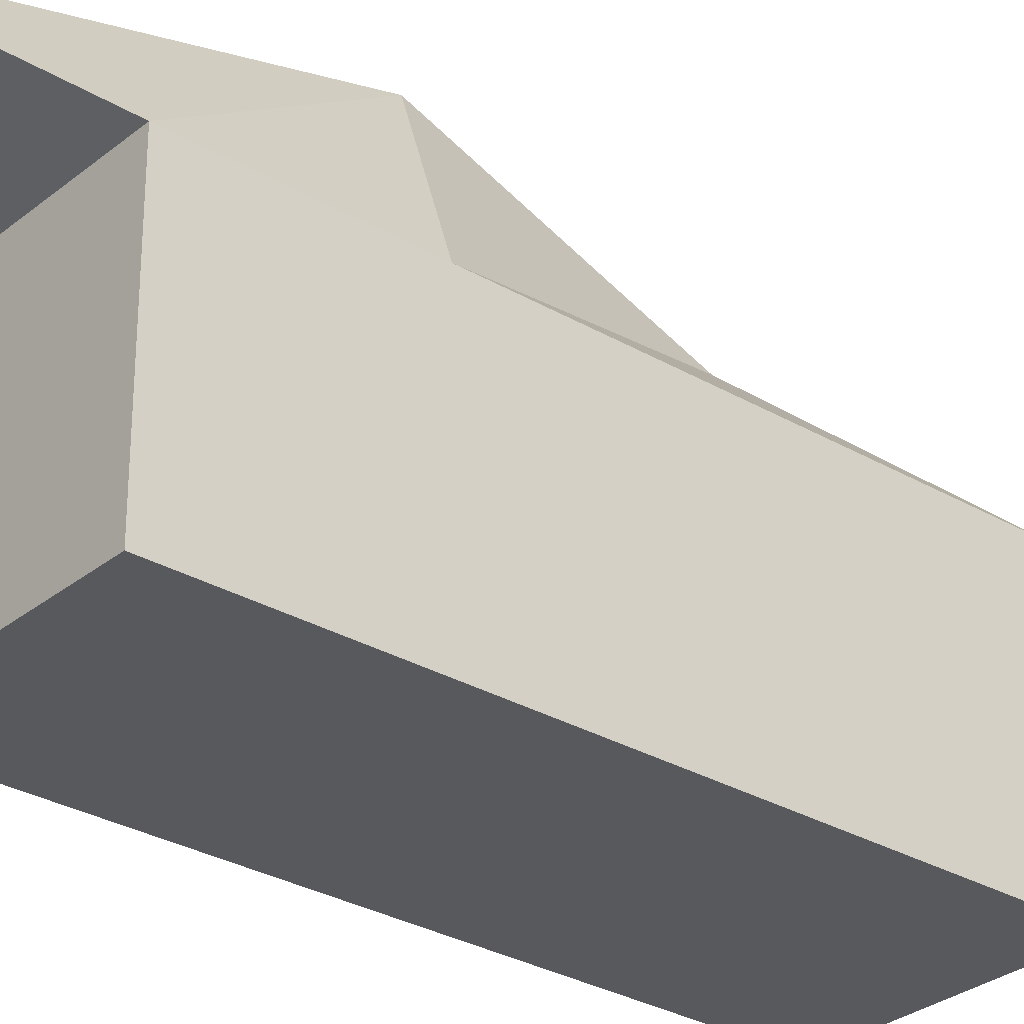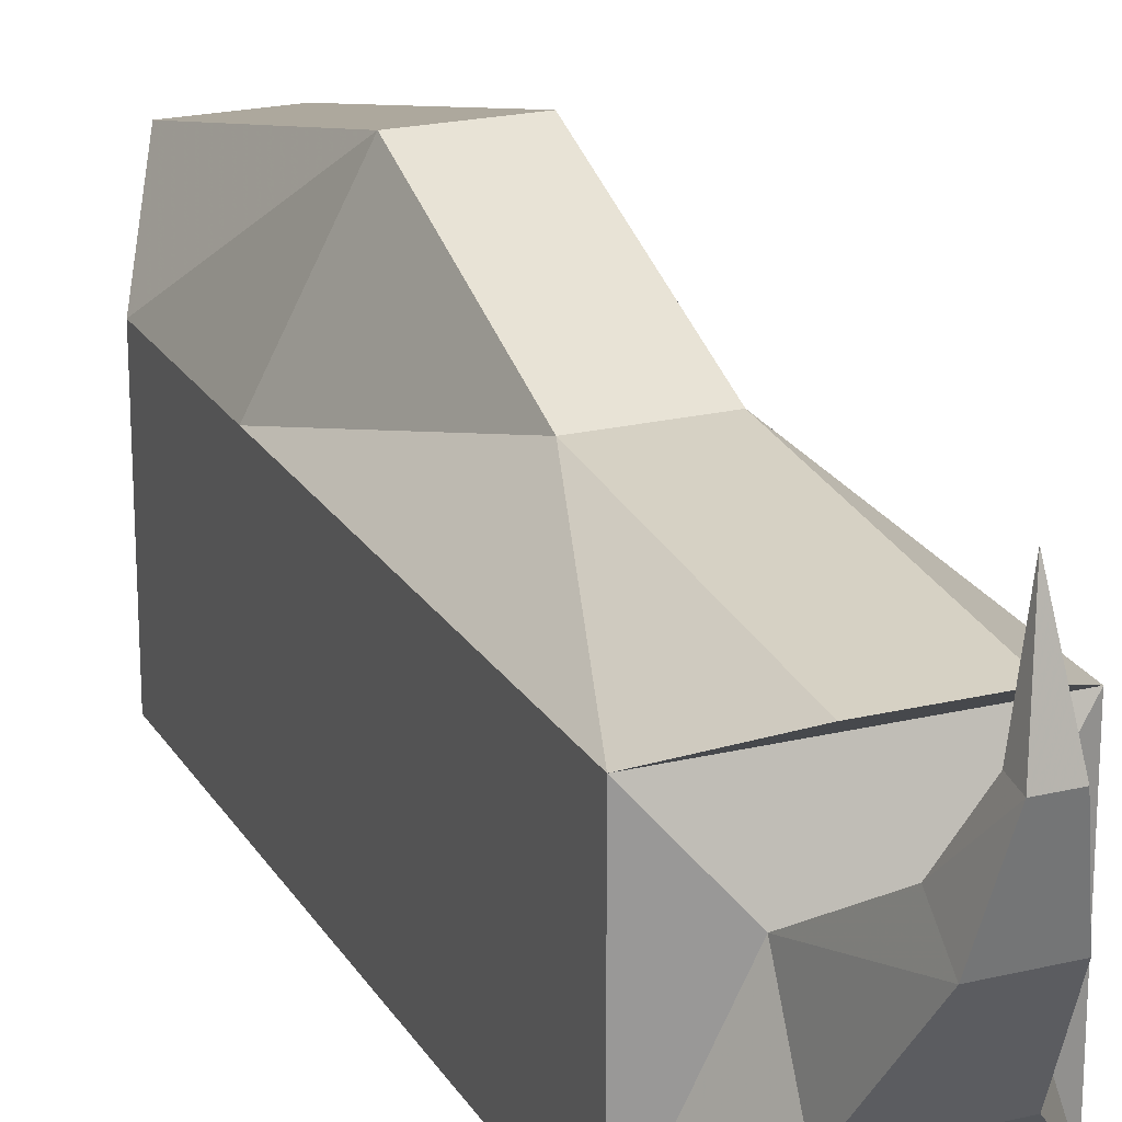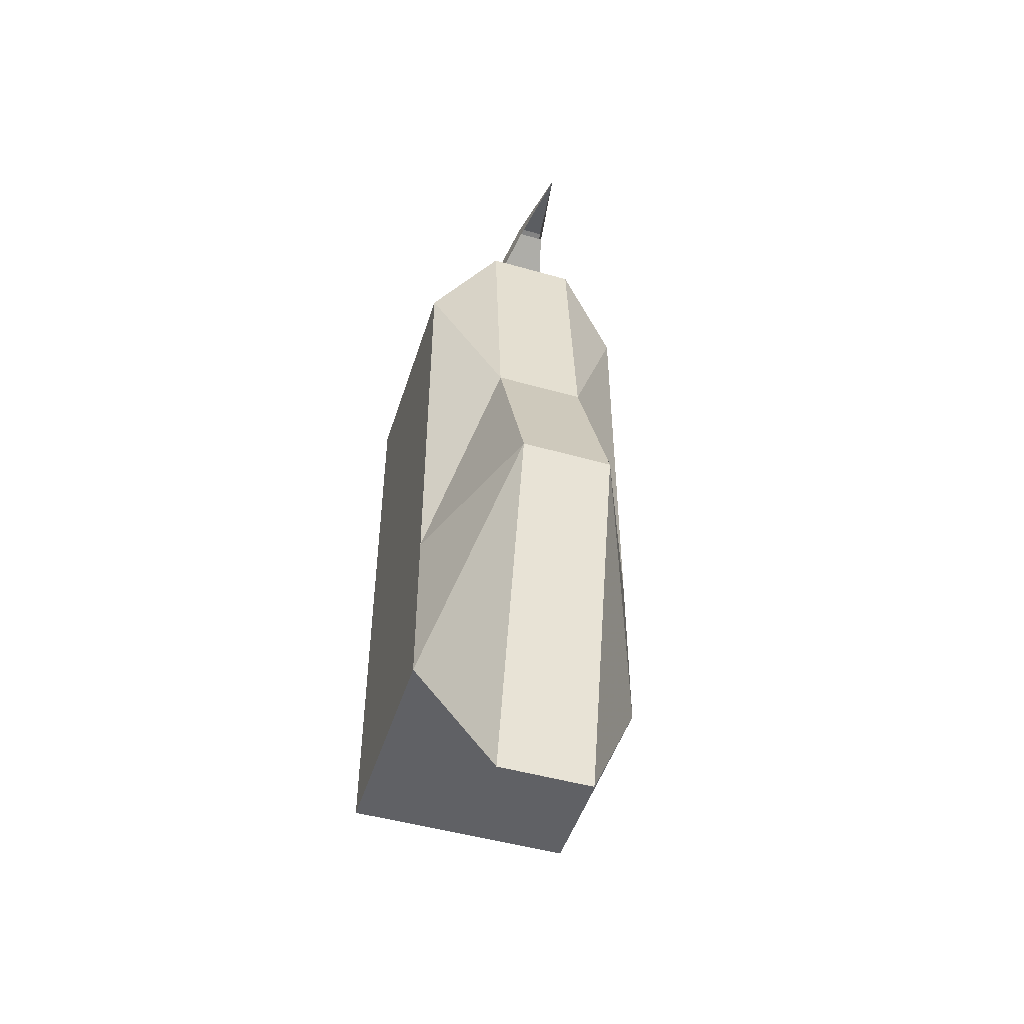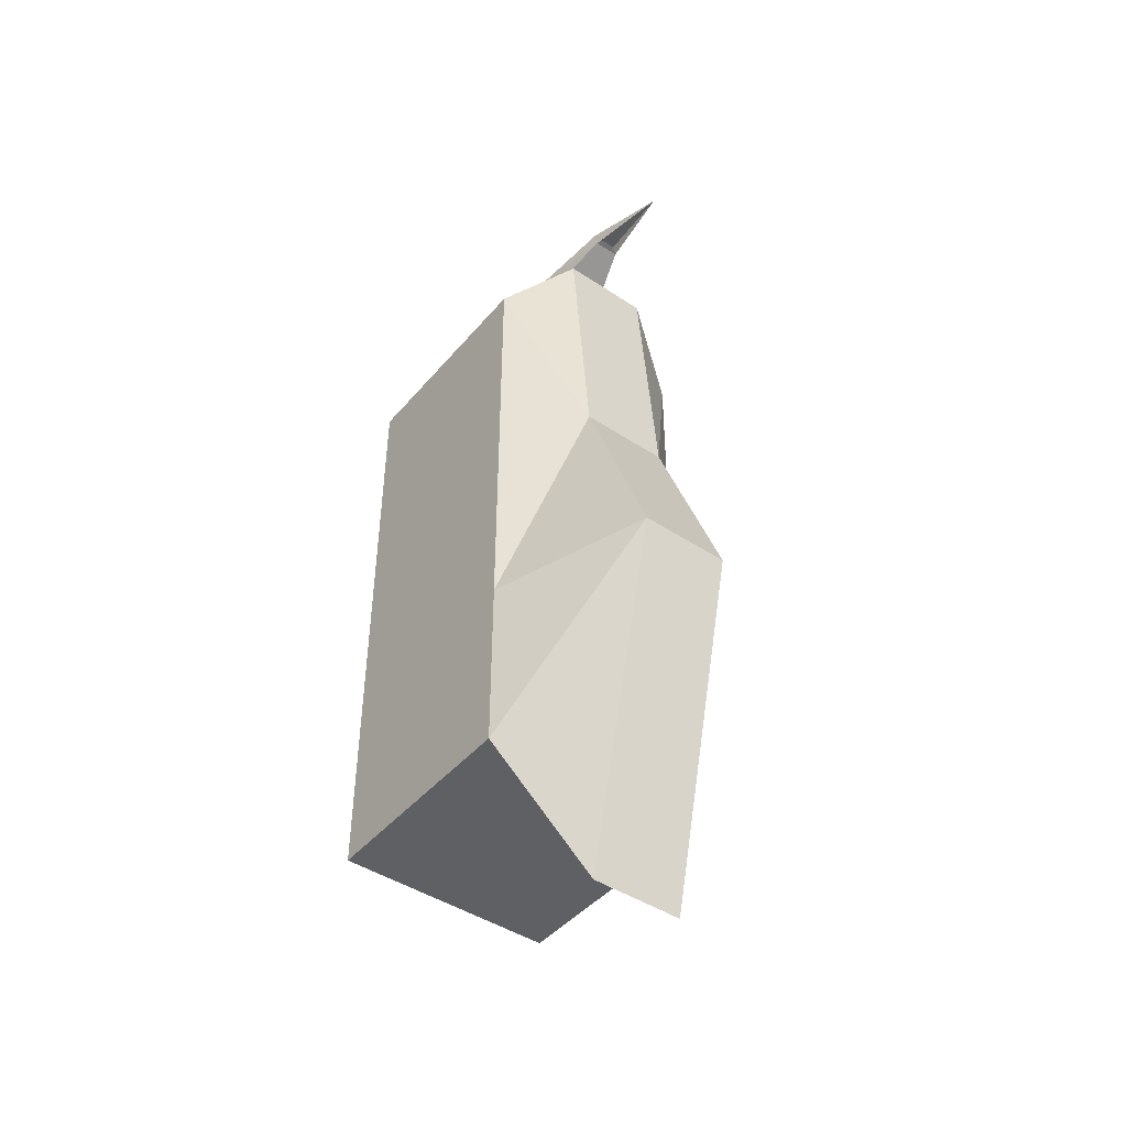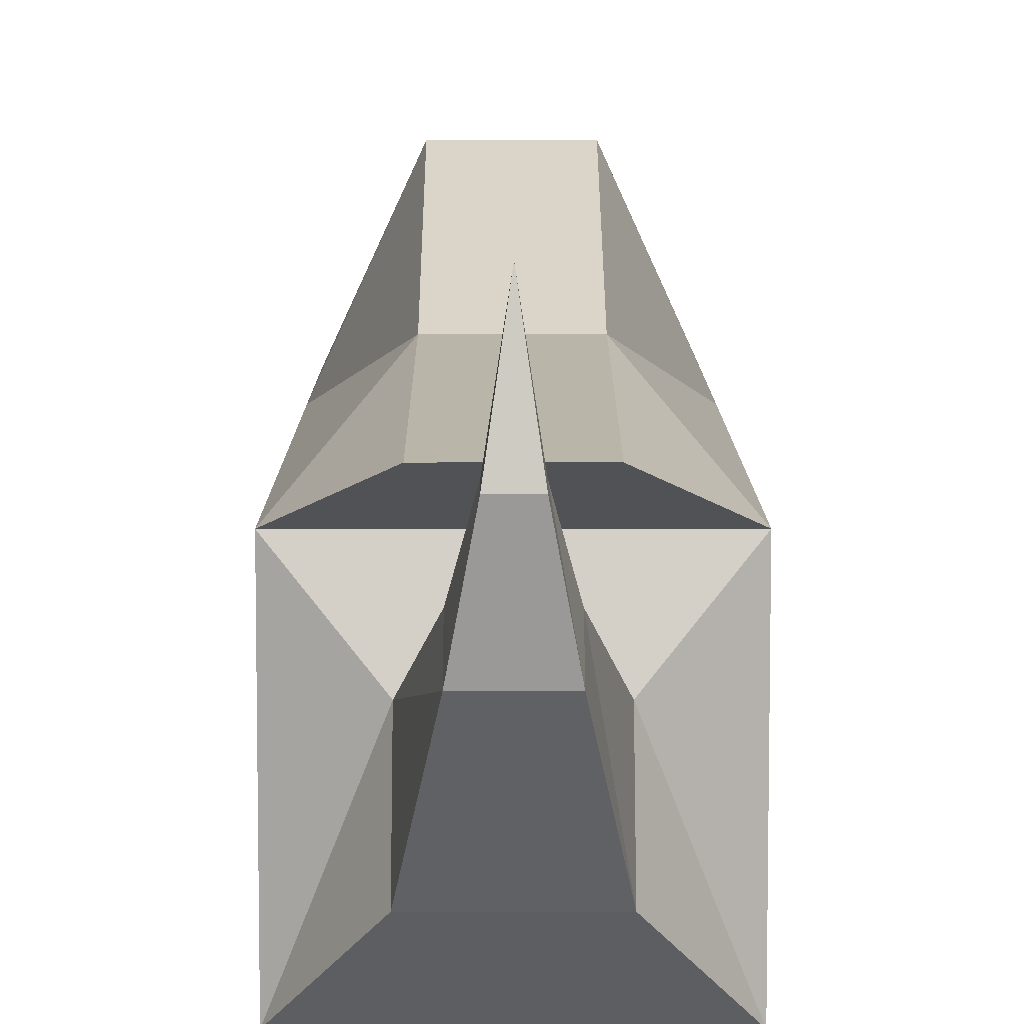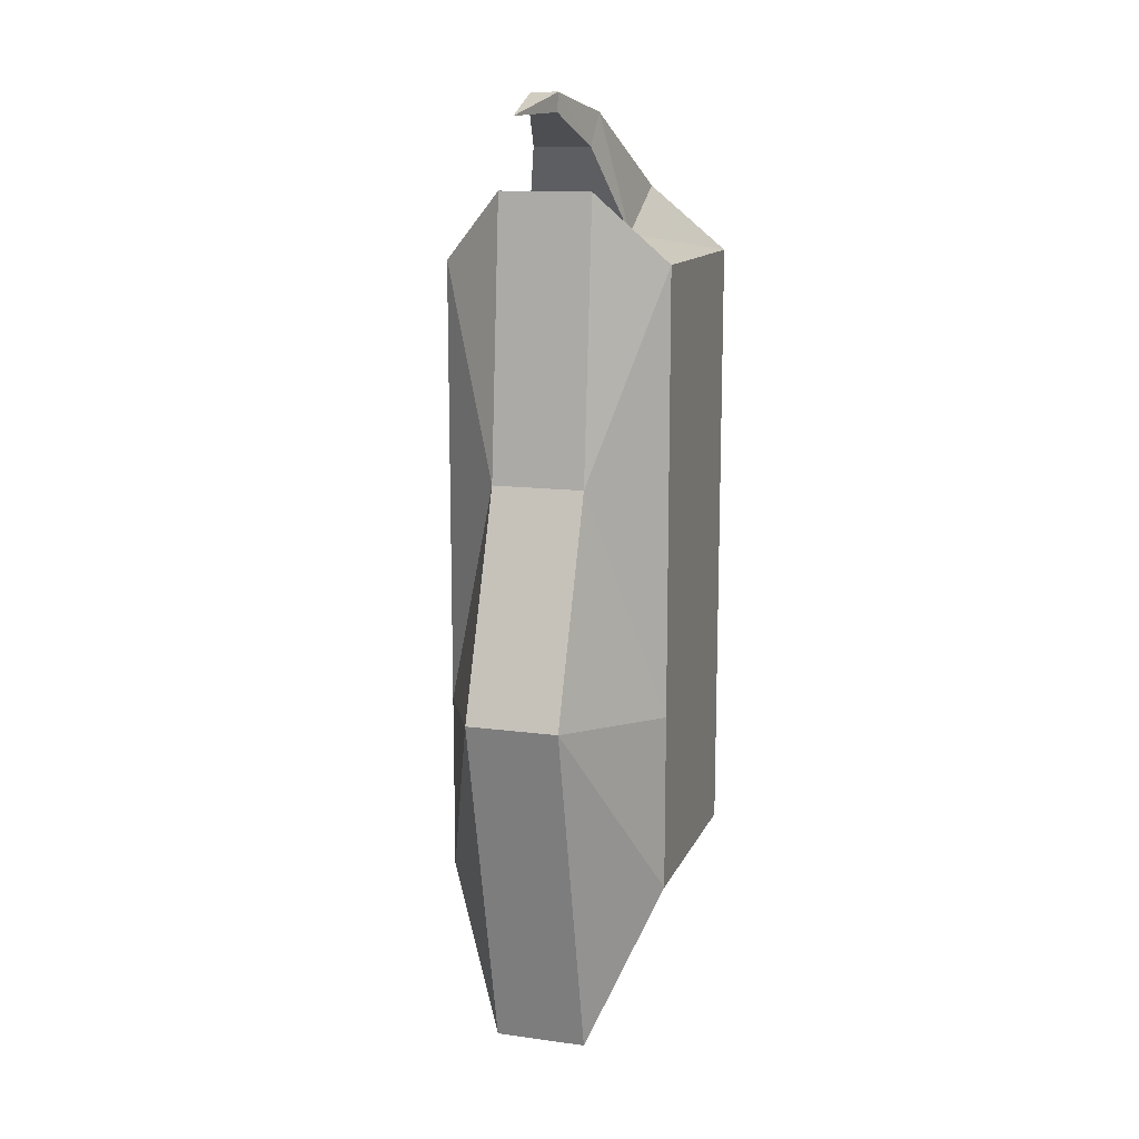
<metadata>
{"format":"obj","ext":"obj","renderer":"f3d","projection":"perspective","resolution":1024,"background":"white","views":[{"elev":-29.9,"azim":49.5,"up":"+Z"},{"elev":21.5,"azim":156.9,"up":"+Z"},{"elev":-49.0,"azim":-17.5,"up":"+Y"},{"elev":-44.8,"azim":-37.5,"up":"+Y"},{"elev":8.6,"azim":179.9,"up":"+Z"},{"elev":13.0,"azim":17.1,"up":"+Y"}]}
</metadata>
<code>
g mesh20
v -0.2071 1.852 0.282
v -0.503 0.8016 -3.469e-07
v -0.503 2.008 -3.469e-07
v -0.2071 0.8901 0.6486
v -0.2071 0.8901 0.6486
v -0.503 0.001987 -3.469e-07
v -0.503 0.8016 -3.469e-07
v -0.2071 -0.6853 0.2678
v 0.201 1.852 0.282
v 0.497 2.777 -3.469e-07
v 0.497 2.008 -3.469e-07
v 0.201 0.8901 0.6486
v 0.497 0.001987 -3.469e-07
v 0.201 -0.6853 0.2678
v 0.497 0.8016 -3.469e-07
v -0.2071 3.081 0.1716
v 0.497 2.777 -3.469e-07
v 0.201 3.081 0.1716
v -0.503 2.777 -3.469e-07
v 0.201 -0.6853 0.2678
v -0.503 0.001987 -3.469e-07
v -0.2071 -0.6853 0.2678
v 0.497 0.001987 -3.469e-07
v -0.503 2.008 -3.469e-07
v -0.503 2.777 -1
v -0.503 2.777 -3.469e-07
v -0.503 2.008 -1
v -0.503 0.8016 -3.469e-07
v -0.503 0.001987 -1
v -0.503 0.8016 -1
v -0.503 0.001987 -3.469e-07
v 0.497 2.008 -1
v 0.497 2.777 -3.469e-07
v 0.497 2.777 -1
v 0.497 2.008 -3.469e-07
v 0.497 0.8016 -1
v 0.497 0.001987 -3.469e-07
v 0.497 0.8016 -3.469e-07
v 0.497 0.001987 -1
v 0.497 0.001987 -1
v -0.503 0.001987 -3.469e-07
v 0.497 0.001987 -3.469e-07
v -0.503 0.001987 -1
v -0.503 2.008 -3.469e-07
v -0.503 0.8016 -1
v -0.503 2.008 -1
v -0.503 0.8016 -3.469e-07
v 0.497 2.008 -1
v 0.497 0.8016 -3.469e-07
v 0.497 2.008 -3.469e-07
v 0.497 0.8016 -1
v -0.2071 1.852 0.282
v -0.503 2.008 -3.469e-07
v -0.503 2.777 -3.469e-07
v 0.497 0.8016 -3.469e-07
v 0.201 1.852 0.282
v 0.497 2.008 -3.469e-07
v 0.201 0.8901 0.6486
v 0.05644 3.481 0.1711
v -0.003034 3.386 0.5732
v -0.06251 3.481 0.1711
v 0.1242 3.401 -0.1955
v -0.1303 3.401 -0.1955
v 0.2286 3.079 -0.6838
v -0.2347 3.079 -0.6838
v 0.497 2.777 -1
v 0.497 2.777 -3.469e-07
v 0.2286 2.883 -0.3162
v -0.503 2.777 -1
v -0.2347 2.883 -0.3162
v -0.503 2.777 -3.469e-07
v 0.497 2.777 -1
v -0.2347 3.079 -0.6838
v -0.503 2.777 -1
v 0.2286 3.079 -0.6838
v -0.503 2.777 -3.469e-07
v 0.2286 2.883 -0.3162
v 0.497 2.777 -3.469e-07
v -0.2347 2.883 -0.3162
v -0.06251 3.481 0.1711
v -0.003034 3.386 0.5732
v -0.06251 3.4 0.1877
v -0.1303 3.401 -0.1955
v -0.1303 3.258 -0.0699
v -0.2347 3.079 -0.6838
v -0.2347 2.883 -0.3162
v -0.503 2.777 -1
v 0.05644 3.4 0.1877
v -0.003034 3.386 0.5732
v 0.05644 3.481 0.1711
v 0.1242 3.258 -0.0699
v 0.1242 3.401 -0.1955
v 0.2286 2.883 -0.3162
v 0.2286 3.079 -0.6838
v 0.497 2.777 -1
v 0.2286 2.883 -0.3162
v 0.2286 3.079 -0.6838
v -0.2071 0.8901 0.6486
v 0.201 1.852 0.282
v 0.201 0.8901 0.6486
v -0.2071 1.852 0.282
v -0.2071 -0.6853 0.2678
v 0.201 0.8901 0.6486
v 0.201 -0.6853 0.2678
v -0.2071 0.8901 0.6486
v -0.2071 3.081 0.1716
v -0.2071 1.852 0.282
v -0.503 2.777 -3.469e-07
v -0.1303 3.258 -0.0699
v 0.05644 3.4 0.1877
v 0.1242 3.258 -0.0699
v -0.06251 3.4 0.1877
v -0.2347 2.883 -0.3162
v 0.1242 3.258 -0.0699
v 0.2286 2.883 -0.3162
v -0.1303 3.258 -0.0699
v 0.201 3.081 0.1716
v 0.497 2.777 -3.469e-07
v 0.201 1.852 0.282
v -0.2071 1.852 0.282
v 0.201 3.081 0.1716
v 0.201 1.852 0.282
v -0.2071 3.081 0.1716
v -0.503 1.999 -1
v 0.497 2.777 -1
v -0.503 2.777 -1
v 0.497 1.999 -1
v -0.503 0.7847 -1
v 0.497 0.001987 -1
v 0.497 0.7847 -1
v -0.503 0.001987 -1
v -0.503 1.999 -1
v 0.497 0.7847 -1
v 0.497 1.999 -1
v -0.503 0.7847 -1
f 3 2 1
f 4 1 2
f 7 6 5
f 8 5 6
f 11 10 9
f 14 13 12
f 15 12 13
f 18 17 16
f 19 16 17
f 22 21 20
f 23 20 21
f 26 25 24
f 27 24 25
f 30 29 28
f 31 28 29
f 34 33 32
f 35 32 33
f 38 37 36
f 39 36 37
f 42 41 40
f 43 40 41
f 46 45 44
f 47 44 45
f 50 49 48
f 51 48 49
f 54 53 52
f 57 56 55
f 58 55 56
f 61 60 59
f 59 62 61
f 63 61 62
f 62 64 63
f 65 63 64
f 68 67 66
f 71 70 69
f 74 73 72
f 75 72 73
f 78 77 76
f 79 76 77
f 82 81 80
f 80 83 82
f 84 82 83
f 83 85 84
f 86 84 85
f 85 87 86
f 90 89 88
f 88 91 90
f 92 90 91
f 91 93 92
f 94 92 93
f 97 96 95
f 100 99 98
f 101 98 99
f 104 103 102
f 105 102 103
f 108 107 106
f 111 110 109
f 112 109 110
f 115 114 113
f 116 113 114
f 119 118 117
f 122 121 120
f 123 120 121
f 126 125 124
f 127 124 125
f 130 129 128
f 131 128 129
f 134 133 132
f 135 132 133

</code>
